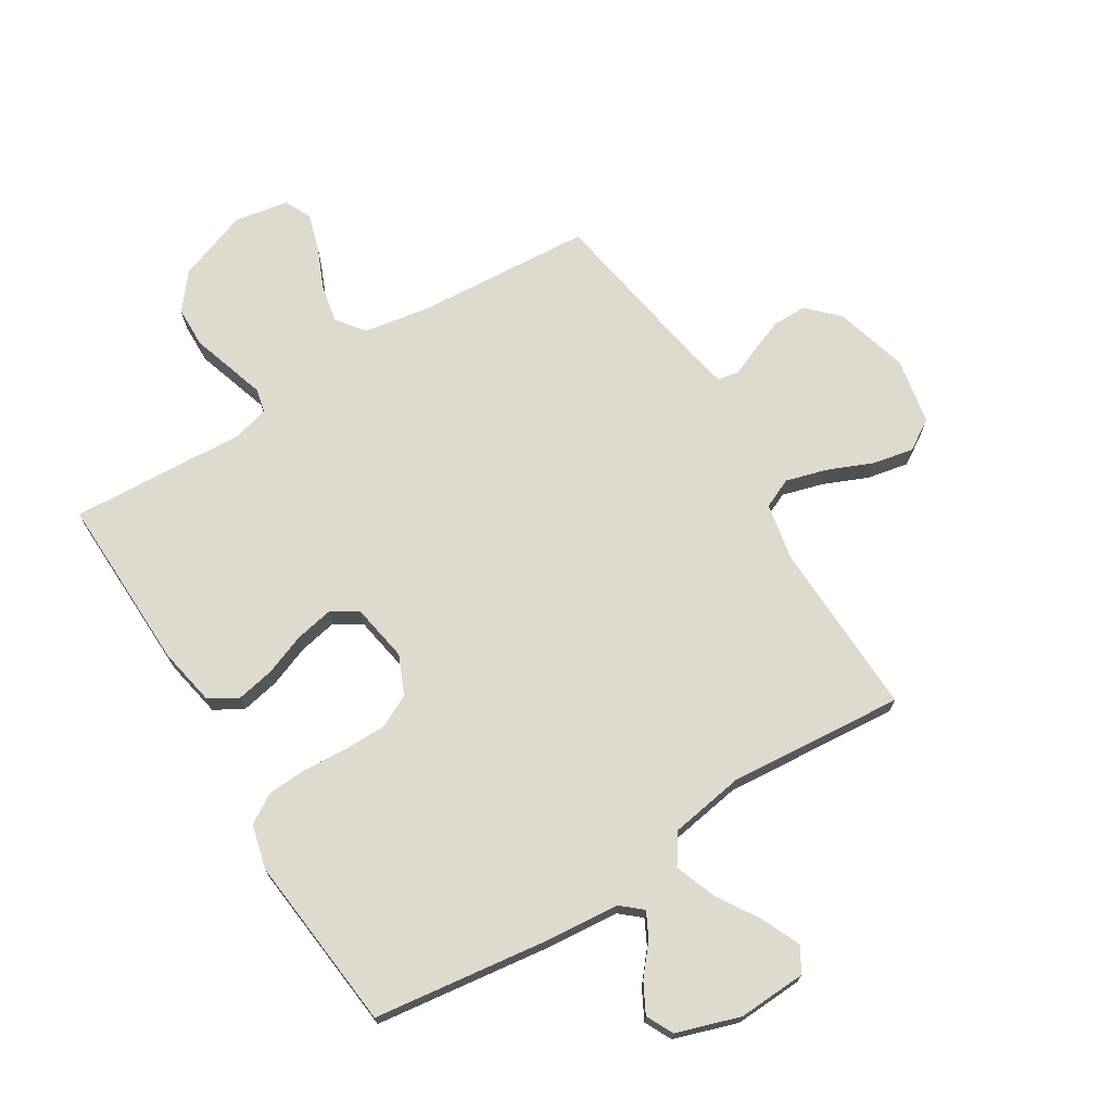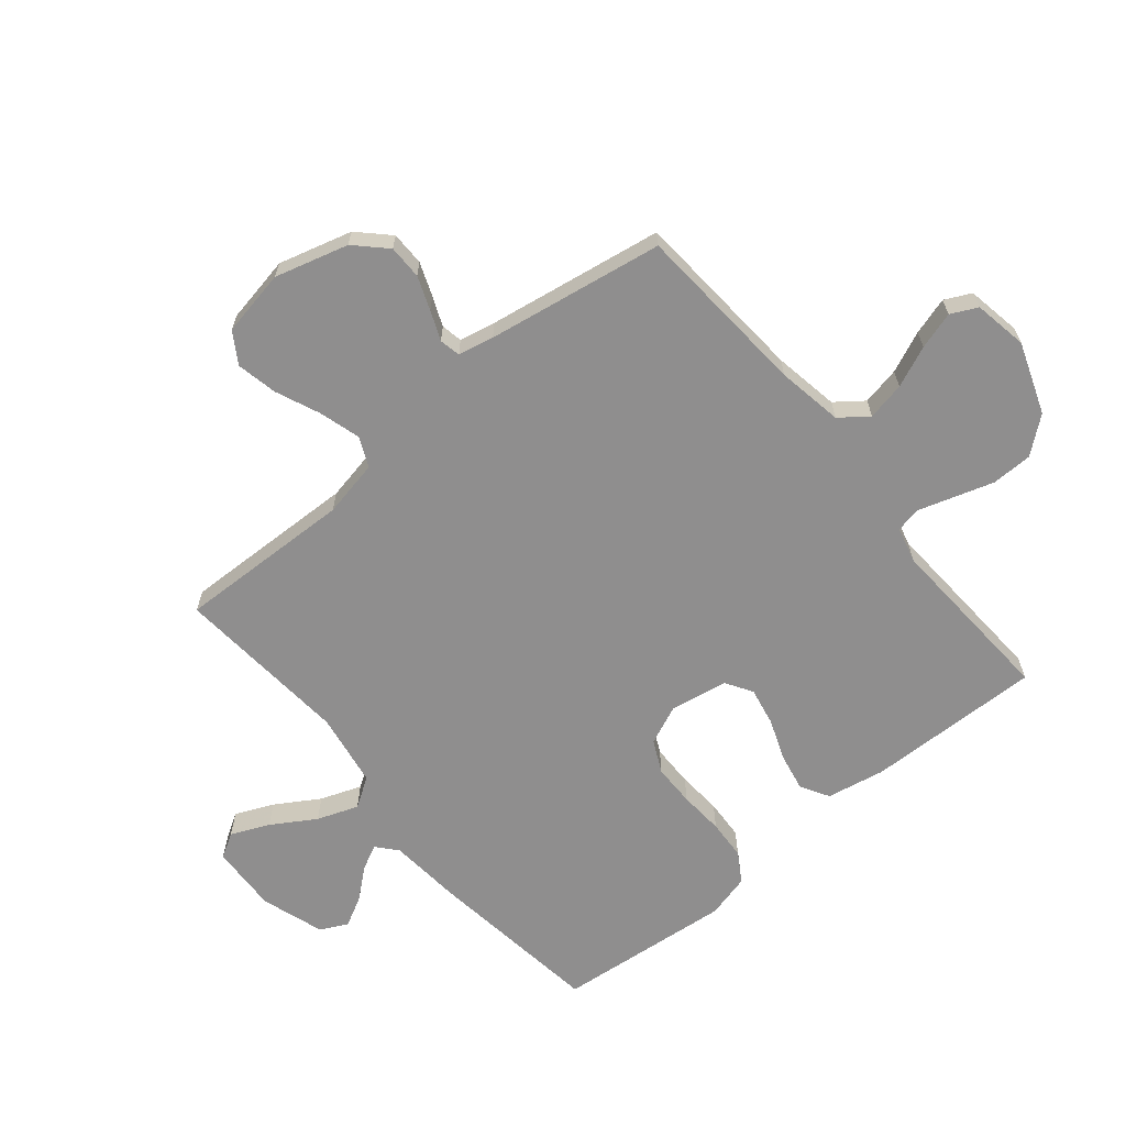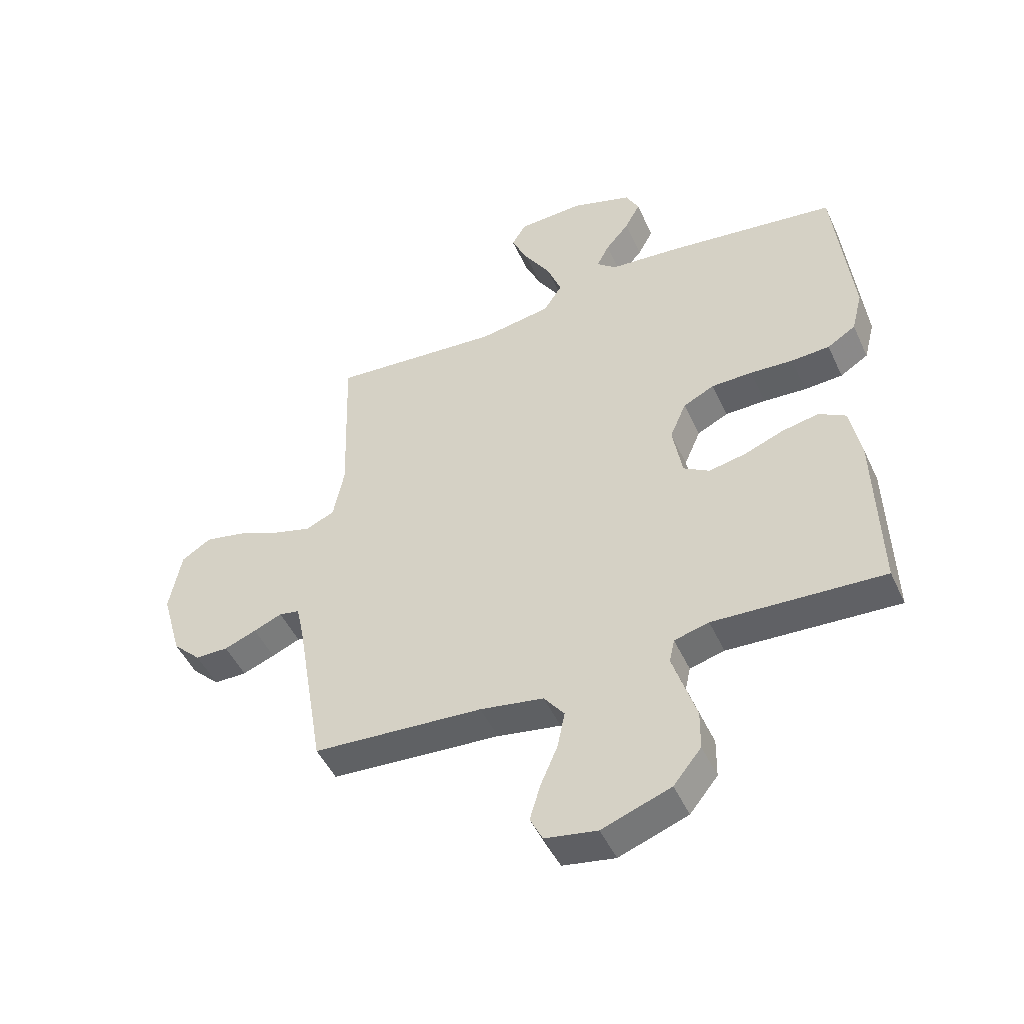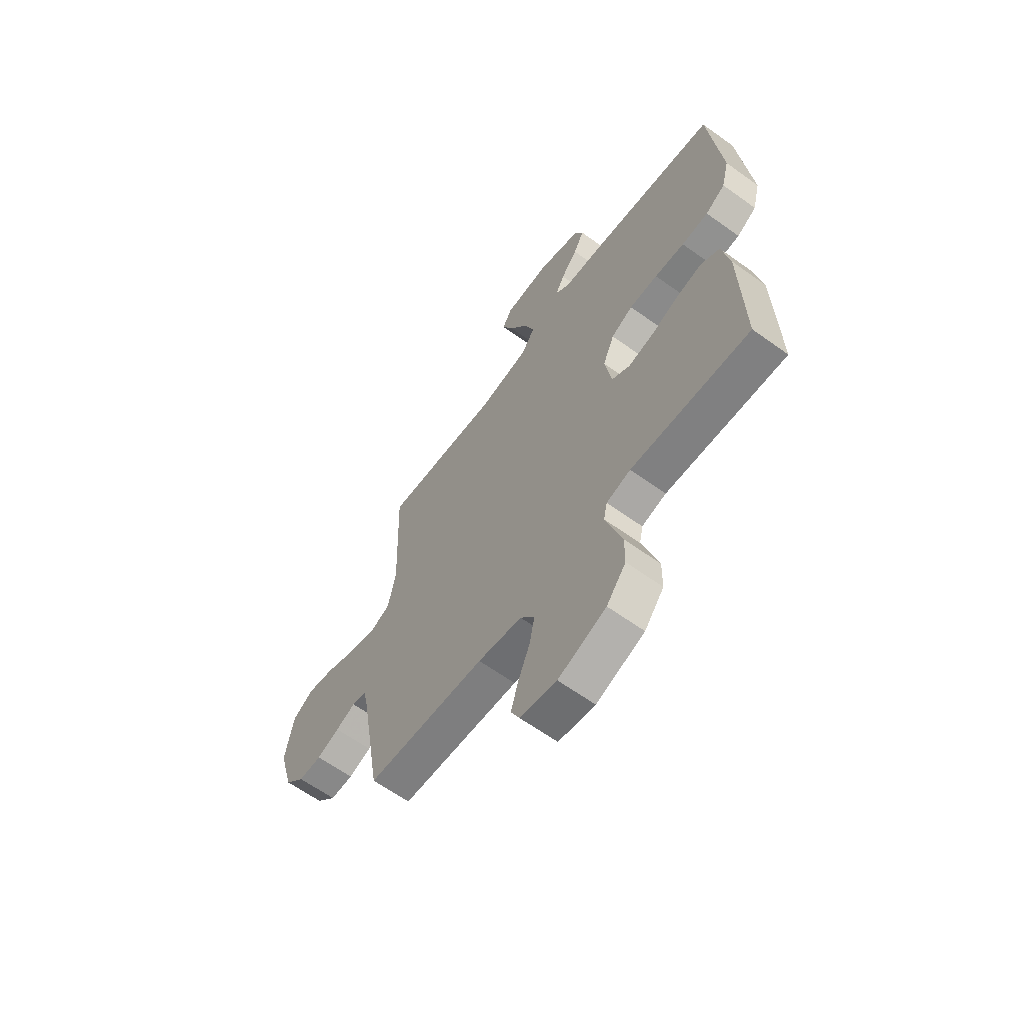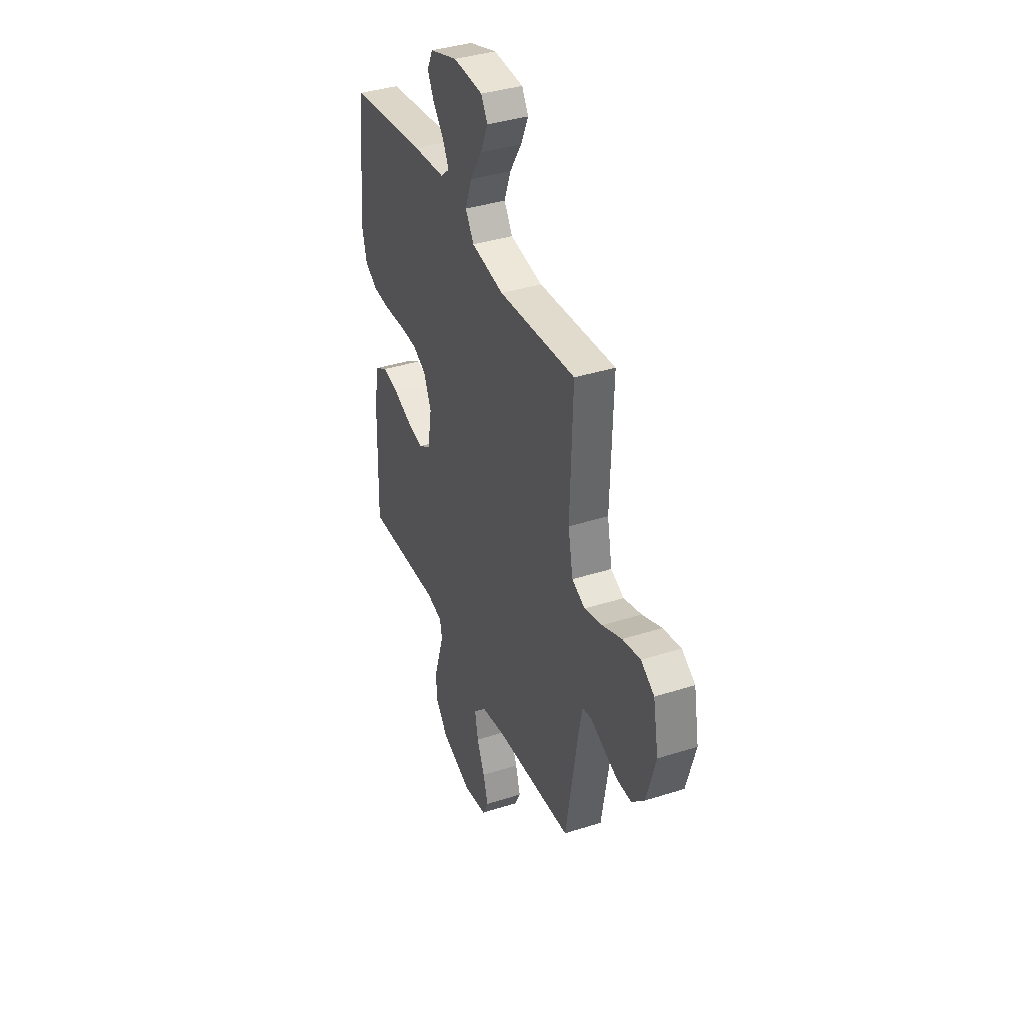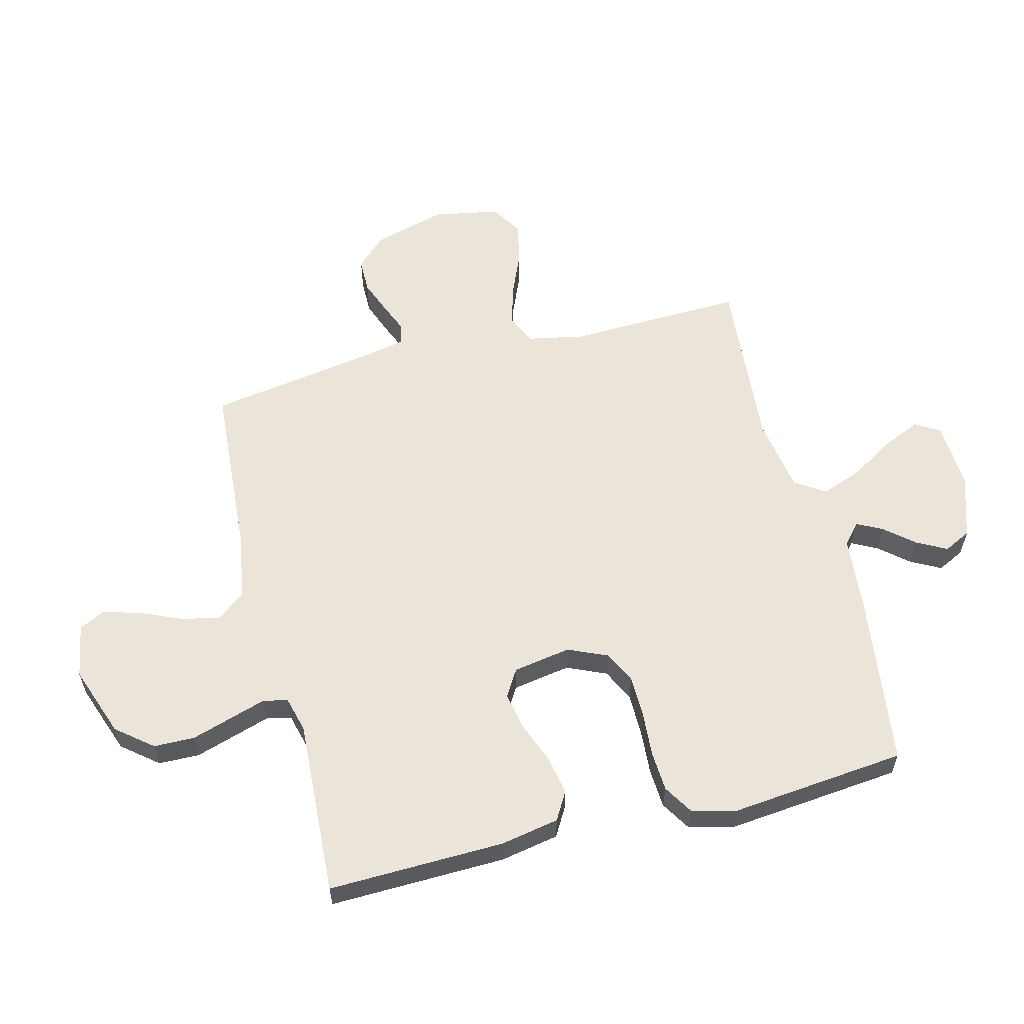
<metadata>
{"format":"obj","ext":"obj","renderer":"f3d","projection":"perspective","resolution":1024,"background":"white","views":[{"elev":71.1,"azim":-31.6,"up":"+Y"},{"elev":-65.0,"azim":129.8,"up":"+Y"},{"elev":-48.3,"azim":-156.0,"up":"+Z"},{"elev":-62.9,"azim":-126.1,"up":"+Z"},{"elev":38.0,"azim":67.9,"up":"+Z"},{"elev":58.8,"azim":-104.1,"up":"+Y"}]}
</metadata>
<code>
v 0.5 0.07 -0.5
v 0.2 0.07 -0.52
v 0.088 0.07 -0.539
v 0.052 0.07 -0.586
v 0.065 0.07 -0.651
v 0.095 0.07 -0.721
v 0.114 0.07 -0.785
v 0.092 0.07 -0.83
v 0 0.07 -0.846
v -0.121 0.07 -0.802
v -0.17 0.07 -0.741
v -0.171 0.07 -0.671
v -0.149 0.07 -0.602
v -0.13 0.07 -0.542
v -0.139 0.07 -0.5
v -0.2 0.07 -0.484
v -0.5 0.07 -0.5
v -0.492 0.07 -0.2
v -0.473 0.07 -0.101
v -0.425 0.07 -0.073
v -0.36 0.07 -0.086
v -0.29 0.07 -0.113
v -0.225 0.07 -0.126
v -0.179 0.07 -0.098
v -0.162 0.07 0
v -0.191 0.07 0.067
v -0.246 0.07 0.094
v -0.318 0.07 0.095
v -0.394 0.07 0.09
v -0.462 0.07 0.094
v -0.512 0.07 0.125
v -0.531 0.07 0.2
v -0.5 0.07 0.5
v -0.2 0.07 0.539
v -0.075 0.07 0.55
v -0.04 0.07 0.58
v -0.062 0.07 0.623
v -0.104 0.07 0.673
v -0.131 0.07 0.724
v -0.108 0.07 0.77
v 0 0.07 0.805
v 0.116 0.07 0.799
v 0.141 0.07 0.757
v 0.112 0.07 0.692
v 0.066 0.07 0.618
v 0.04 0.07 0.548
v 0.073 0.07 0.497
v 0.2 0.07 0.476
v 0.5 0.07 0.5
v 0.49 0.07 0.2
v 0.509 0.07 0.103
v 0.56 0.07 0.08
v 0.63 0.07 0.1
v 0.706 0.07 0.132
v 0.776 0.07 0.146
v 0.828 0.07 0.113
v 0.849 0.07 0
v 0.814 0.07 -0.125
v 0.764 0.07 -0.175
v 0.706 0.07 -0.175
v 0.649 0.07 -0.153
v 0.599 0.07 -0.132
v 0.563 0.07 -0.139
v 0.55 0.07 -0.2
v 0.5 0 -0.5
v 0.2 0 -0.52
v 0.088 0 -0.539
v 0.052 0 -0.586
v 0.065 0 -0.651
v 0.095 0 -0.721
v 0.114 0 -0.785
v 0.092 0 -0.83
v 0 0 -0.846
v -0.121 0 -0.802
v -0.17 0 -0.741
v -0.171 0 -0.671
v -0.149 0 -0.602
v -0.13 0 -0.542
v -0.139 0 -0.5
v -0.2 0 -0.484
v -0.5 0 -0.5
v -0.492 0 -0.2
v -0.473 0 -0.101
v -0.425 0 -0.073
v -0.36 0 -0.086
v -0.29 0 -0.113
v -0.225 0 -0.126
v -0.179 0 -0.098
v -0.162 0 0
v -0.191 0 0.067
v -0.246 0 0.094
v -0.318 0 0.095
v -0.394 0 0.09
v -0.462 0 0.094
v -0.512 0 0.125
v -0.531 0 0.2
v -0.5 0 0.5
v -0.2 0 0.539
v -0.075 0 0.55
v -0.04 0 0.58
v -0.062 0 0.623
v -0.104 0 0.673
v -0.131 0 0.724
v -0.108 0 0.77
v 0 0 0.805
v 0.116 0 0.799
v 0.141 0 0.757
v 0.112 0 0.692
v 0.066 0 0.618
v 0.04 0 0.548
v 0.073 0 0.497
v 0.2 0 0.476
v 0.5 0 0.5
v 0.49 0 0.2
v 0.509 0 0.103
v 0.56 0 0.08
v 0.63 0 0.1
v 0.706 0 0.132
v 0.776 0 0.146
v 0.828 0 0.113
v 0.849 0 0
v 0.814 0 -0.125
v 0.764 0 -0.175
v 0.706 0 -0.175
v 0.649 0 -0.153
v 0.599 0 -0.132
v 0.563 0 -0.139
v 0.55 0 -0.2
f 60 61 62
f 59 60 62
f 58 59 62
f 57 58 62
f 56 57 62
f 55 56 62
f 54 55 62
f 53 54 62
f 52 53 62 63
f 51 52 63 64
f 48 49 50
f 64 1 2
f 51 64 2
f 50 51 2
f 48 50 2
f 47 48 2
f 43 44 45
f 42 43 45
f 41 42 45
f 40 41 45
f 39 40 45
f 38 39 45
f 37 38 45
f 36 37 45 46
f 47 2 3
f 46 47 3
f 36 46 3
f 35 36 3
f 33 34 35
f 32 33 35
f 31 32 35
f 30 31 35
f 29 30 35
f 28 29 35
f 20 21 22
f 19 20 22
f 18 19 22
f 17 18 22
f 16 17 22
f 15 16 22 23
f 11 12 13
f 10 11 13
f 9 10 13
f 8 9 13
f 7 8 13
f 6 7 13
f 5 6 13
f 4 5 13 14
f 3 4 14 15
f 27 28 35
f 26 27 35
f 25 26 35 3
f 24 25 3 15
f 15 23 24
f 126 125 124
f 126 124 123
f 126 123 122
f 126 122 121
f 126 121 120
f 126 120 119
f 126 119 118
f 126 118 117
f 127 126 117 116
f 128 127 116 115
f 114 113 112
f 66 65 128
f 66 128 115
f 66 115 114
f 66 114 112
f 66 112 111
f 109 108 107
f 109 107 106
f 109 106 105
f 109 105 104
f 109 104 103
f 109 103 102
f 109 102 101
f 110 109 101 100
f 67 66 111
f 67 111 110
f 67 110 100
f 67 100 99
f 99 98 97
f 99 97 96
f 99 96 95
f 99 95 94
f 99 94 93
f 99 93 92
f 86 85 84
f 86 84 83
f 86 83 82
f 86 82 81
f 86 81 80
f 87 86 80 79
f 77 76 75
f 77 75 74
f 77 74 73
f 77 73 72
f 77 72 71
f 77 71 70
f 77 70 69
f 78 77 69 68
f 79 78 68 67
f 99 92 91
f 99 91 90
f 67 99 90 89
f 79 67 89 88
f 88 87 79
f 1 65 66 2
f 2 66 67 3
f 3 67 68 4
f 4 68 69 5
f 5 69 70 6
f 6 70 71 7
f 7 71 72 8
f 8 72 73 9
f 9 73 74 10
f 10 74 75 11
f 11 75 76 12
f 12 76 77 13
f 13 77 78 14
f 14 78 79 15
f 15 79 80 16
f 16 80 81 17
f 17 81 82 18
f 18 82 83 19
f 19 83 84 20
f 20 84 85 21
f 21 85 86 22
f 22 86 87 23
f 23 87 88 24
f 24 88 89 25
f 25 89 90 26
f 26 90 91 27
f 27 91 92 28
f 28 92 93 29
f 29 93 94 30
f 30 94 95 31
f 31 95 96 32
f 32 96 97 33
f 33 97 98 34
f 34 98 99 35
f 35 99 100 36
f 36 100 101 37
f 37 101 102 38
f 38 102 103 39
f 39 103 104 40
f 40 104 105 41
f 41 105 106 42
f 42 106 107 43
f 43 107 108 44
f 44 108 109 45
f 45 109 110 46
f 46 110 111 47
f 47 111 112 48
f 48 112 113 49
f 49 113 114 50
f 50 114 115 51
f 51 115 116 52
f 52 116 117 53
f 53 117 118 54
f 54 118 119 55
f 55 119 120 56
f 56 120 121 57
f 57 121 122 58
f 58 122 123 59
f 59 123 124 60
f 60 124 125 61
f 61 125 126 62
f 62 126 127 63
f 63 127 128 64
f 64 128 65 1

</code>
